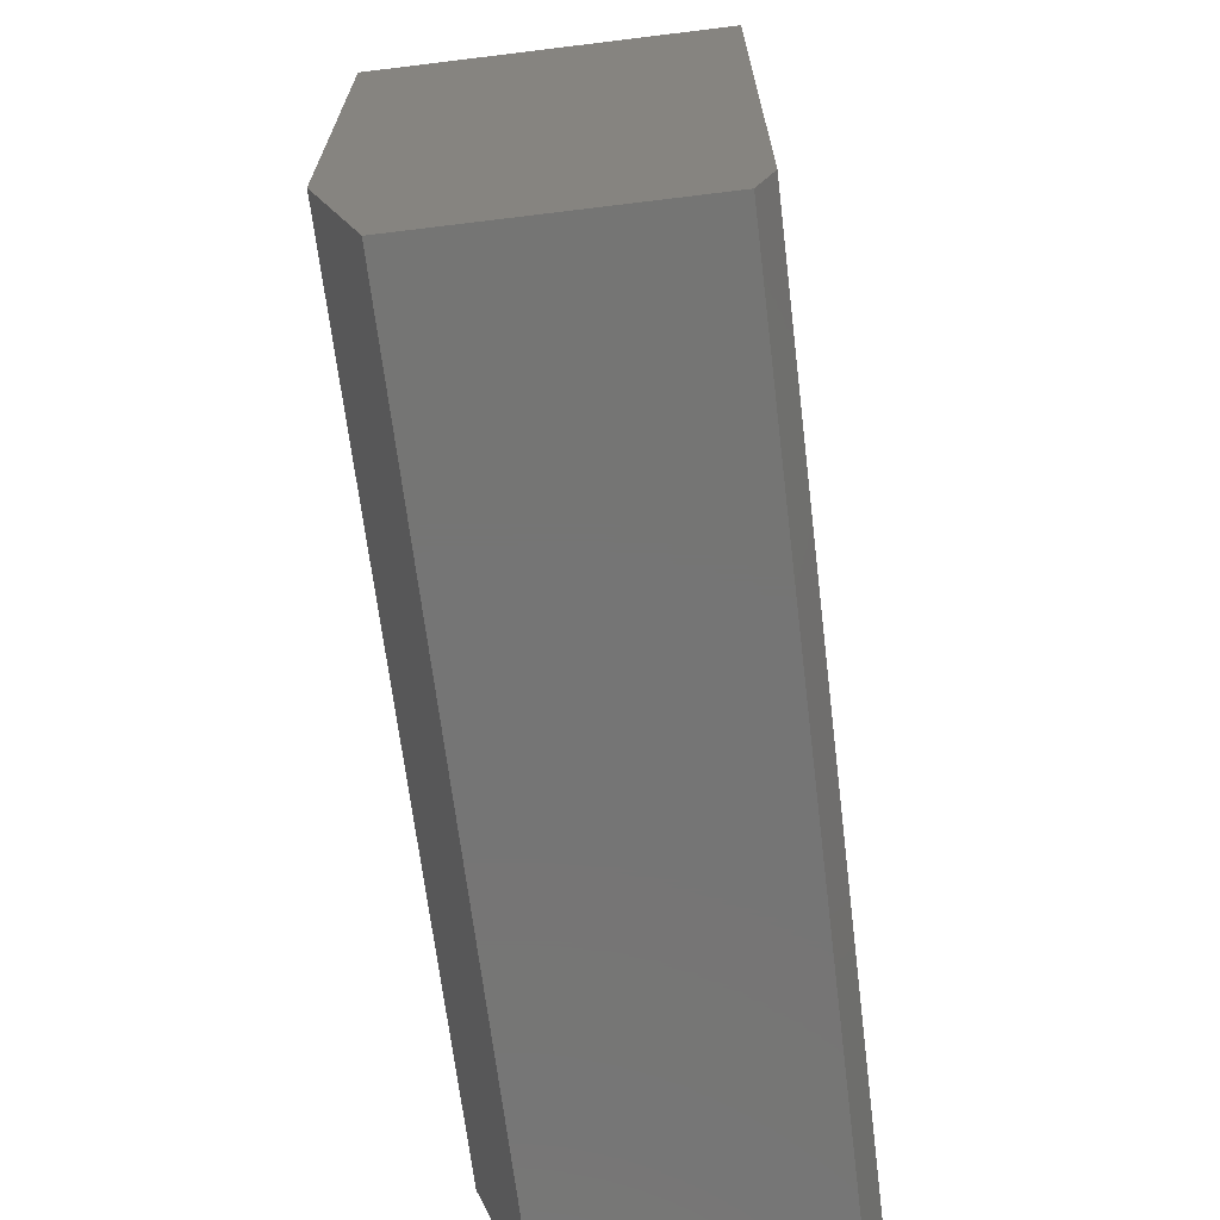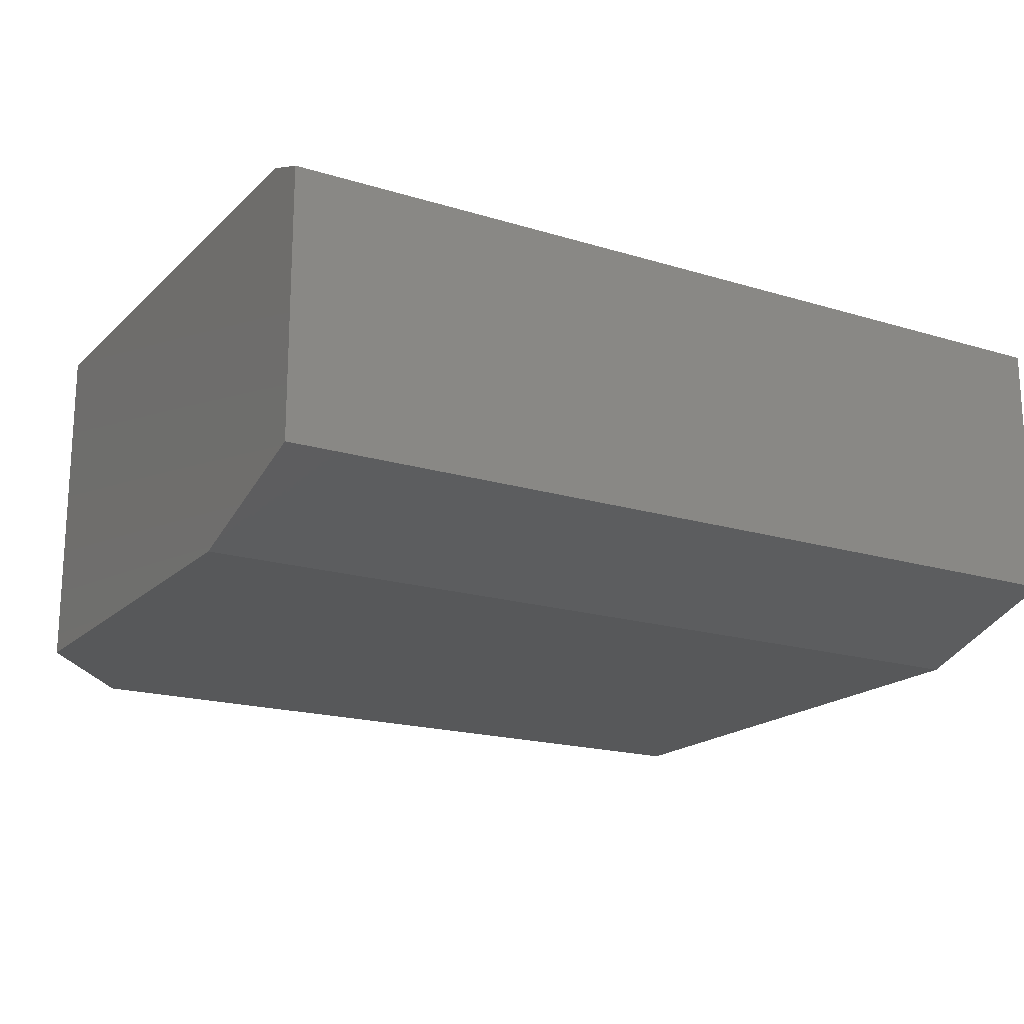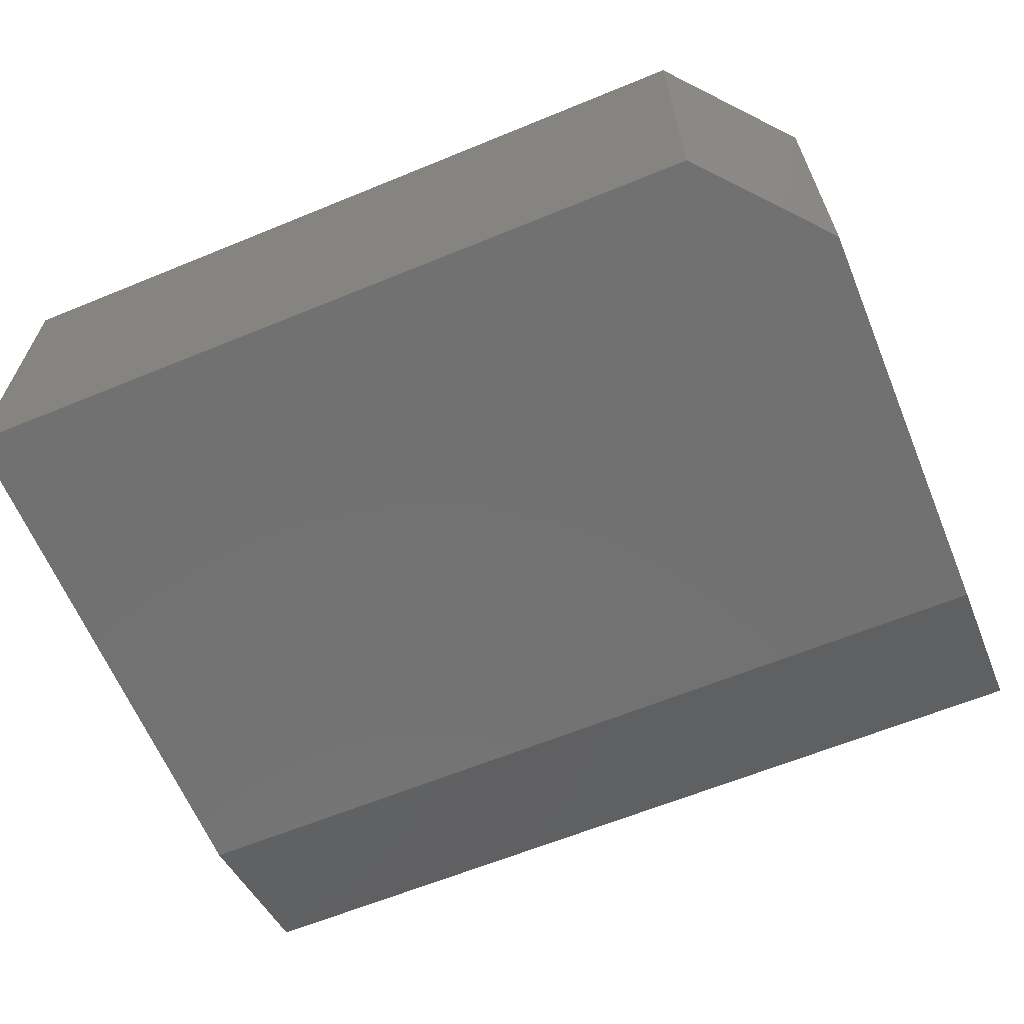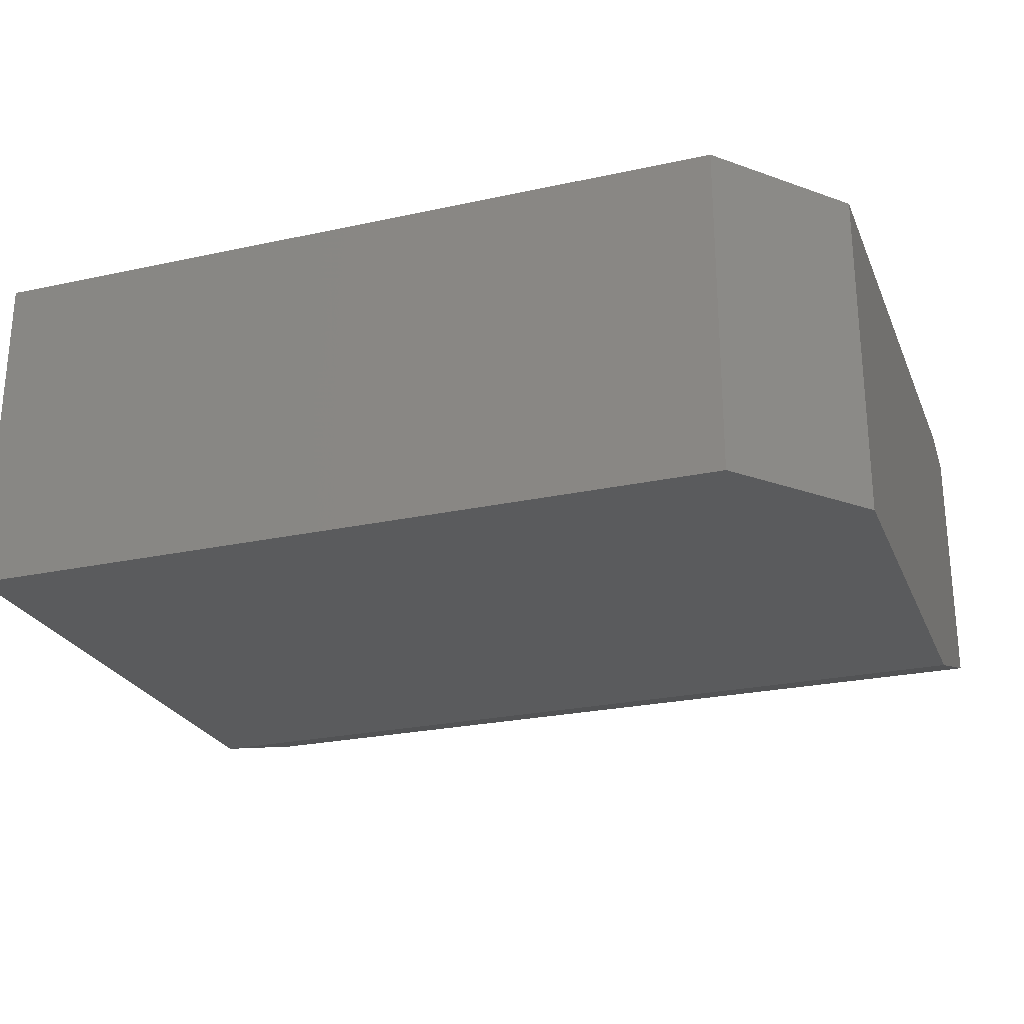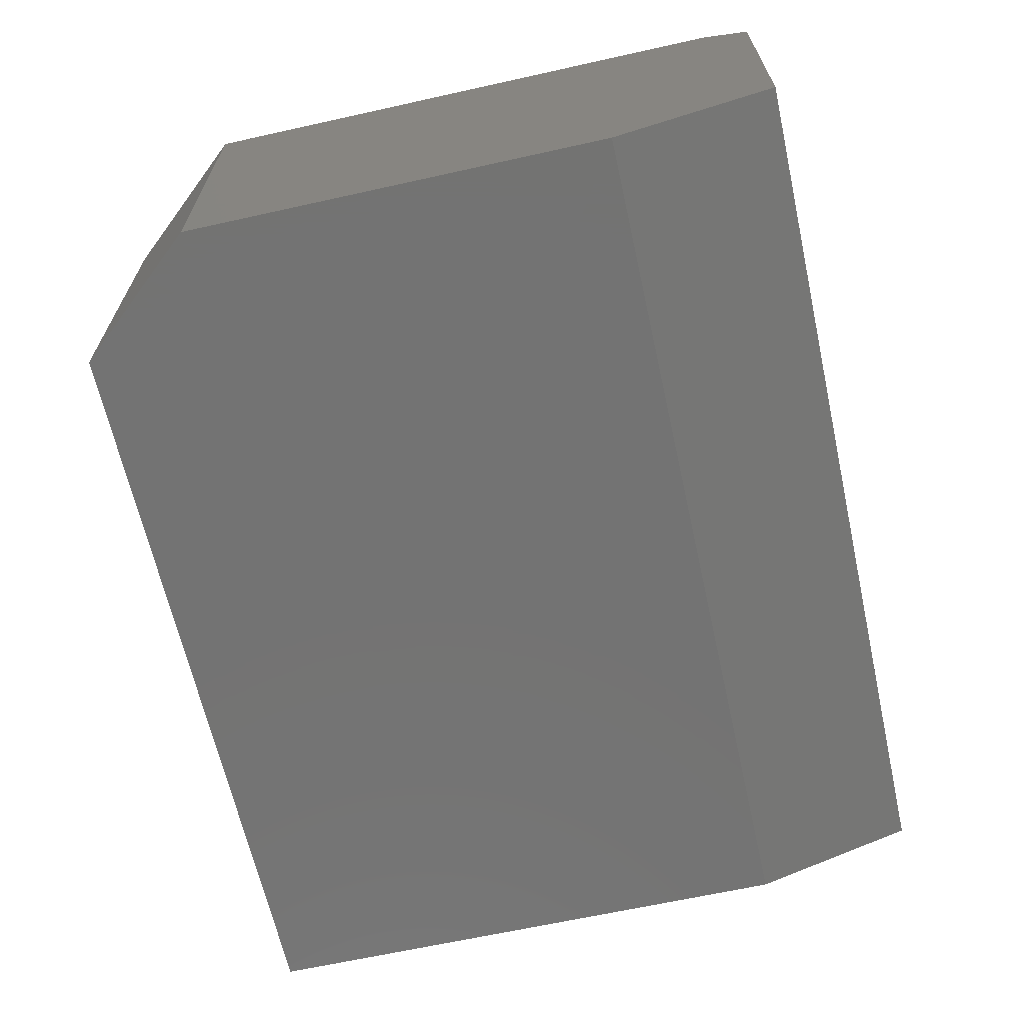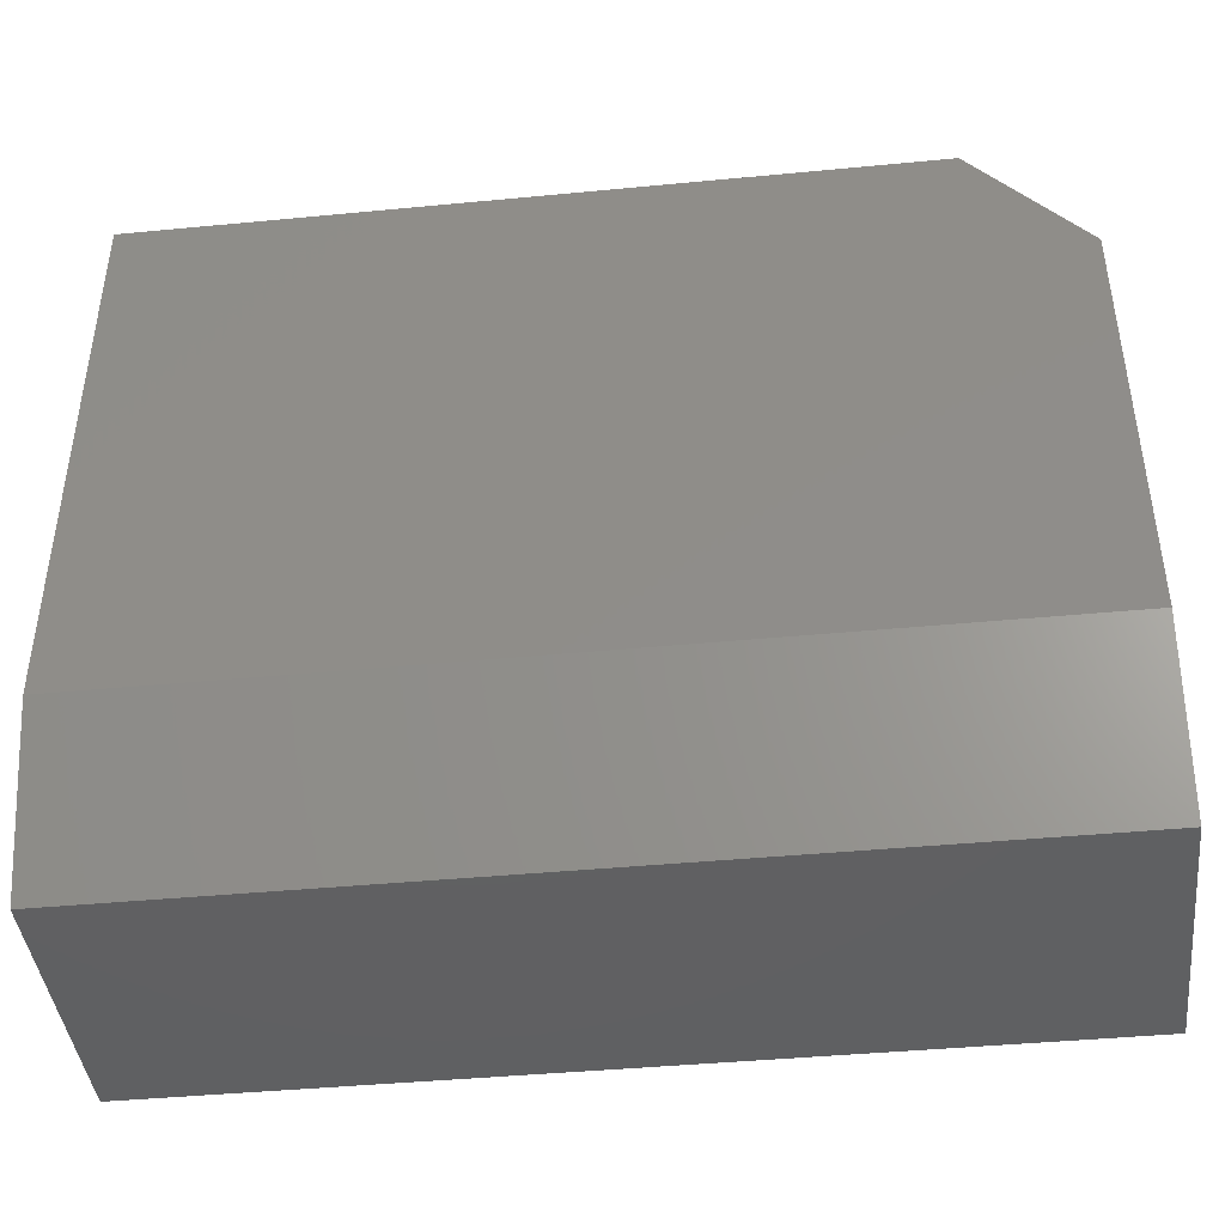
<metadata>
{"format":"stl","ext":"stl","renderer":"f3d","projection":"perspective","resolution":1024,"background":"white","views":[{"elev":-67.5,"azim":97.0,"up":"+Z"},{"elev":-18.5,"azim":149.5,"up":"+Y"},{"elev":-63.4,"azim":22.5,"up":"+Y"},{"elev":-25.1,"azim":19.4,"up":"+Y"},{"elev":-65.3,"azim":102.6,"up":"+Y"},{"elev":-42.7,"azim":6.5,"up":"+Z"}]}
</metadata>
<code>
# stl→obj: 14 verts, 24 faces
v 0.75 0 0.5064
v 0.75 -0.2891 0.5064
v 0.75 0 0.03906
v 0.75 -0.2891 0.1406
v 0.75 -0.01562 -4.592e-17
v 0.75 -0.2422 -4.592e-17
v 8.611e-18 -0.2891 0.1406
v 3.771e-17 -0.2891 0.6158
v 0.6562 -0.2891 0.6158
v 0.6562 0 0.6158
v 3.771e-17 0 0.6158
v 2.392e-18 0 0.03906
v 0 -0.01562 0
v 0 -0.2422 0
f 1 2 3
f 3 2 4
f 3 4 5
f 5 4 6
f 7 4 8
f 8 4 2
f 8 2 9
f 10 1 11
f 11 1 3
f 11 3 12
f 9 10 8
f 8 10 11
f 2 1 9
f 9 1 10
f 13 14 12
f 12 14 7
f 12 7 11
f 11 7 8
f 14 13 6
f 6 13 5
f 4 7 6
f 6 7 14
f 13 12 5
f 5 12 3

</code>
